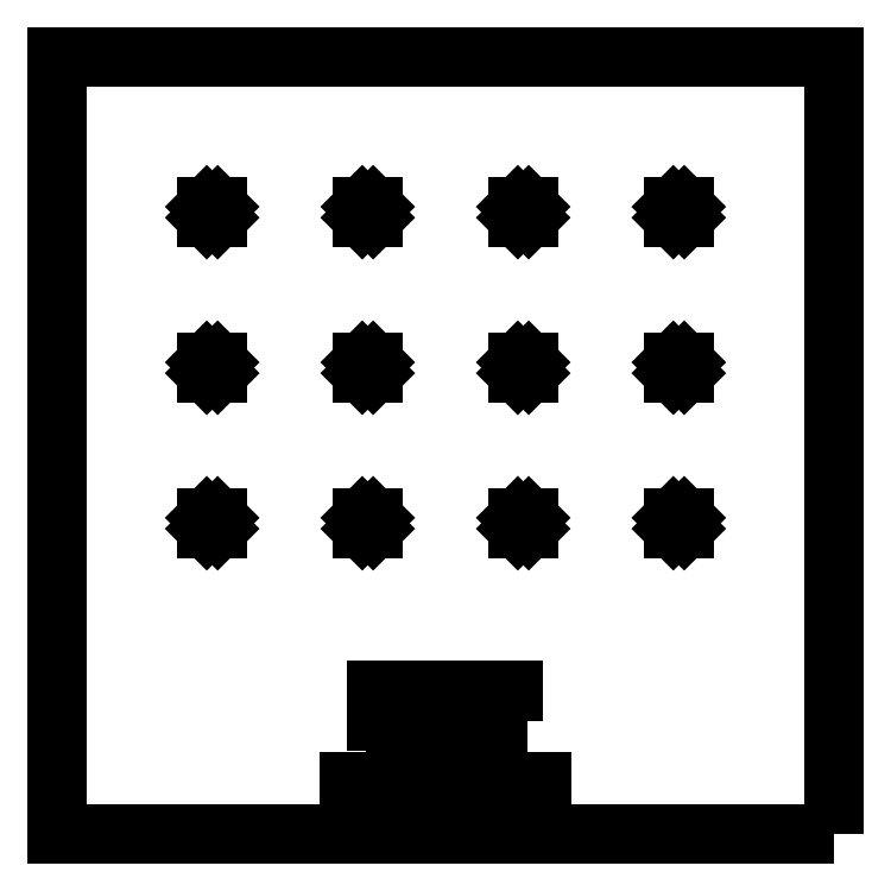
<metadata>
{"format":"dxf","ext":"dxf","renderer":"ezdxf+matplotlib","layout":"modelspace","background":"white","min_lineweight":24,"dpi":150}
</metadata>
<code>
0
SECTION
2
ENTITIES
0
LWPOLYLINE
8
0
90
4
70
1
43
0
10
250
20
0
10
0
20
0
10
0
20
250
10
250
20
250
0
LINE
8
0
10
51.75
20
98.25
30
0
11
48.25
21
98.25
31
0
0
LINE
8
0
10
48.25
20
98.25
30
0
11
48.25
21
101.8
31
0
0
LINE
8
0
10
48.25
20
101.8
30
0
11
51.75
21
101.8
31
0
0
LINE
8
0
10
51.75
20
101.8
30
0
11
51.75
21
98.25
31
0
0
LINE
8
0
10
51.75
20
98.25
30
0
11
48.25
21
101.8
31
0
0
LINE
8
0
10
48.25
20
98.25
30
0
11
51.75
21
101.8
31
0
0
LINE
8
0
10
98.25
20
101.8
30
0
11
101.8
21
101.8
31
0
0
LINE
8
0
10
98.25
20
98.25
30
0
11
98.25
21
101.8
31
0
0
LINE
8
0
10
98.25
20
98.25
30
0
11
101.8
21
101.8
31
0
0
LINE
8
0
10
101.8
20
98.25
30
0
11
98.25
21
101.8
31
0
0
LINE
8
0
10
101.8
20
101.8
30
0
11
101.8
21
98.25
31
0
0
LINE
8
0
10
101.8
20
98.25
30
0
11
98.25
21
98.25
31
0
0
LINE
8
0
10
148.2
20
101.8
30
0
11
151.8
21
101.8
31
0
0
LINE
8
0
10
148.2
20
98.25
30
0
11
148.2
21
101.8
31
0
0
LINE
8
0
10
148.2
20
98.25
30
0
11
151.8
21
101.8
31
0
0
LINE
8
0
10
151.8
20
98.25
30
0
11
148.2
21
101.8
31
0
0
LINE
8
0
10
151.8
20
101.8
30
0
11
151.8
21
98.25
31
0
0
LINE
8
0
10
151.8
20
98.25
30
0
11
148.2
21
98.25
31
0
0
LINE
8
0
10
198.2
20
101.8
30
0
11
201.8
21
101.8
31
0
0
LINE
8
0
10
198.2
20
98.25
30
0
11
198.2
21
101.8
31
0
0
LINE
8
0
10
198.2
20
98.25
30
0
11
201.8
21
101.8
31
0
0
LINE
8
0
10
201.8
20
98.25
30
0
11
198.2
21
101.8
31
0
0
LINE
8
0
10
201.8
20
101.8
30
0
11
201.8
21
98.25
31
0
0
LINE
8
0
10
201.8
20
98.25
30
0
11
198.2
21
98.25
31
0
0
LINE
8
0
10
48.25
20
151.8
30
0
11
51.75
21
151.8
31
0
0
LINE
8
0
10
48.25
20
148.2
30
0
11
48.25
21
151.8
31
0
0
LINE
8
0
10
48.25
20
148.2
30
0
11
51.75
21
151.8
31
0
0
LINE
8
0
10
51.75
20
148.2
30
0
11
48.25
21
151.8
31
0
0
LINE
8
0
10
51.75
20
151.8
30
0
11
51.75
21
148.2
31
0
0
LINE
8
0
10
51.75
20
148.2
30
0
11
48.25
21
148.2
31
0
0
LINE
8
0
10
98.25
20
151.8
30
0
11
101.8
21
151.8
31
0
0
LINE
8
0
10
98.25
20
148.2
30
0
11
98.25
21
151.8
31
0
0
LINE
8
0
10
98.25
20
148.2
30
0
11
101.8
21
151.8
31
0
0
LINE
8
0
10
101.8
20
148.2
30
0
11
98.25
21
151.8
31
0
0
LINE
8
0
10
101.8
20
151.8
30
0
11
101.8
21
148.2
31
0
0
LINE
8
0
10
101.8
20
148.2
30
0
11
98.25
21
148.2
31
0
0
LINE
8
0
10
148.2
20
151.8
30
0
11
151.8
21
151.8
31
0
0
LINE
8
0
10
148.2
20
148.2
30
0
11
148.2
21
151.8
31
0
0
LINE
8
0
10
148.2
20
148.2
30
0
11
151.8
21
151.8
31
0
0
LINE
8
0
10
151.8
20
148.2
30
0
11
148.2
21
151.8
31
0
0
LINE
8
0
10
151.8
20
151.8
30
0
11
151.8
21
148.2
31
0
0
LINE
8
0
10
151.8
20
148.2
30
0
11
148.2
21
148.2
31
0
0
LINE
8
0
10
198.2
20
151.8
30
0
11
201.8
21
151.8
31
0
0
LINE
8
0
10
198.2
20
148.2
30
0
11
198.2
21
151.8
31
0
0
LINE
8
0
10
198.2
20
148.2
30
0
11
201.8
21
151.8
31
0
0
LINE
8
0
10
201.8
20
148.2
30
0
11
198.2
21
151.8
31
0
0
LINE
8
0
10
201.8
20
151.8
30
0
11
201.8
21
148.2
31
0
0
LINE
8
0
10
201.8
20
148.2
30
0
11
198.2
21
148.2
31
0
0
LINE
8
0
10
48.25
20
201.8
30
0
11
51.75
21
201.8
31
0
0
LINE
8
0
10
48.25
20
198.2
30
0
11
48.25
21
201.8
31
0
0
LINE
8
0
10
48.25
20
198.2
30
0
11
51.75
21
201.8
31
0
0
LINE
8
0
10
51.75
20
198.2
30
0
11
48.25
21
201.8
31
0
0
LINE
8
0
10
51.75
20
201.8
30
0
11
51.75
21
198.2
31
0
0
LINE
8
0
10
51.75
20
198.2
30
0
11
48.25
21
198.2
31
0
0
LINE
8
0
10
98.25
20
201.8
30
0
11
101.8
21
201.8
31
0
0
LINE
8
0
10
98.25
20
198.2
30
0
11
98.25
21
201.8
31
0
0
LINE
8
0
10
98.25
20
198.2
30
0
11
101.8
21
201.8
31
0
0
LINE
8
0
10
101.8
20
198.2
30
0
11
98.25
21
201.8
31
0
0
LINE
8
0
10
101.8
20
201.8
30
0
11
101.8
21
198.2
31
0
0
LINE
8
0
10
101.8
20
198.2
30
0
11
98.25
21
198.2
31
0
0
LINE
8
0
10
148.2
20
201.8
30
0
11
151.8
21
201.8
31
0
0
LINE
8
0
10
148.2
20
198.2
30
0
11
148.2
21
201.8
31
0
0
LINE
8
0
10
148.2
20
198.2
30
0
11
151.8
21
201.8
31
0
0
LINE
8
0
10
151.8
20
198.2
30
0
11
148.2
21
201.8
31
0
0
LINE
8
0
10
151.8
20
201.8
30
0
11
151.8
21
198.2
31
0
0
LINE
8
0
10
151.8
20
198.2
30
0
11
148.2
21
198.2
31
0
0
LINE
8
0
10
198.2
20
201.8
30
0
11
201.8
21
201.8
31
0
0
LINE
8
0
10
198.2
20
198.2
30
0
11
198.2
21
201.8
31
0
0
LINE
8
0
10
198.2
20
198.2
30
0
11
201.8
21
201.8
31
0
0
LINE
8
0
10
201.8
20
198.2
30
0
11
198.2
21
201.8
31
0
0
LINE
8
0
10
201.8
20
201.8
30
0
11
201.8
21
198.2
31
0
0
LINE
8
0
10
201.8
20
198.2
30
0
11
198.2
21
198.2
31
0
0
LWPOLYLINE
8
0
90
4
70
1
43
0
10
156.1
20
7.056
10
94.08
20
7.056
10
94.08
20
17.06
10
156.1
20
17.06
0
LWPOLYLINE
8
0
90
4
70
1
43
0
10
146.6
20
36.37
10
102.8
20
36.37
10
102.8
20
46.37
10
146.6
20
46.37
0
LWPOLYLINE
8
0
90
4
70
1
43
0
10
141.8
20
21.92
10
109
20
21.92
10
109
20
31.92
10
141.8
20
31.92
0
ENDSEC
0
EOF

</code>
